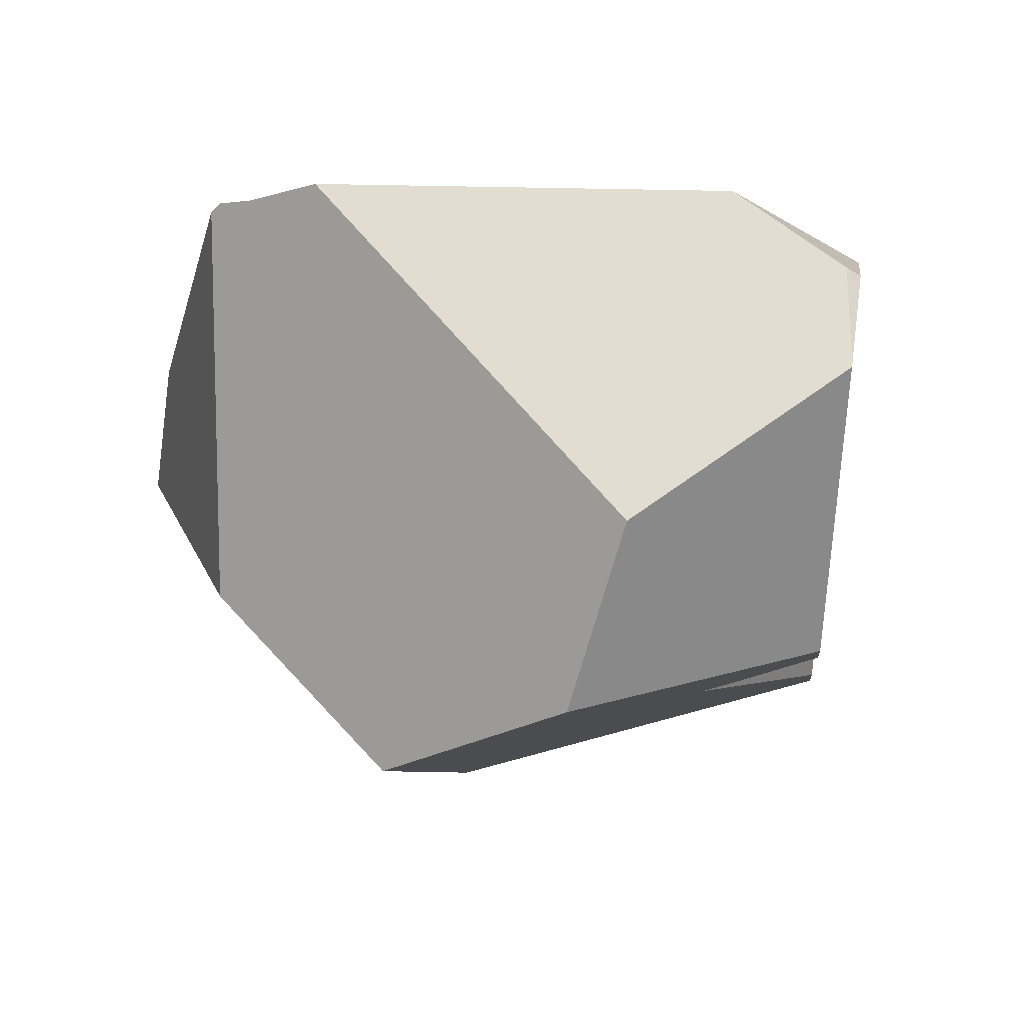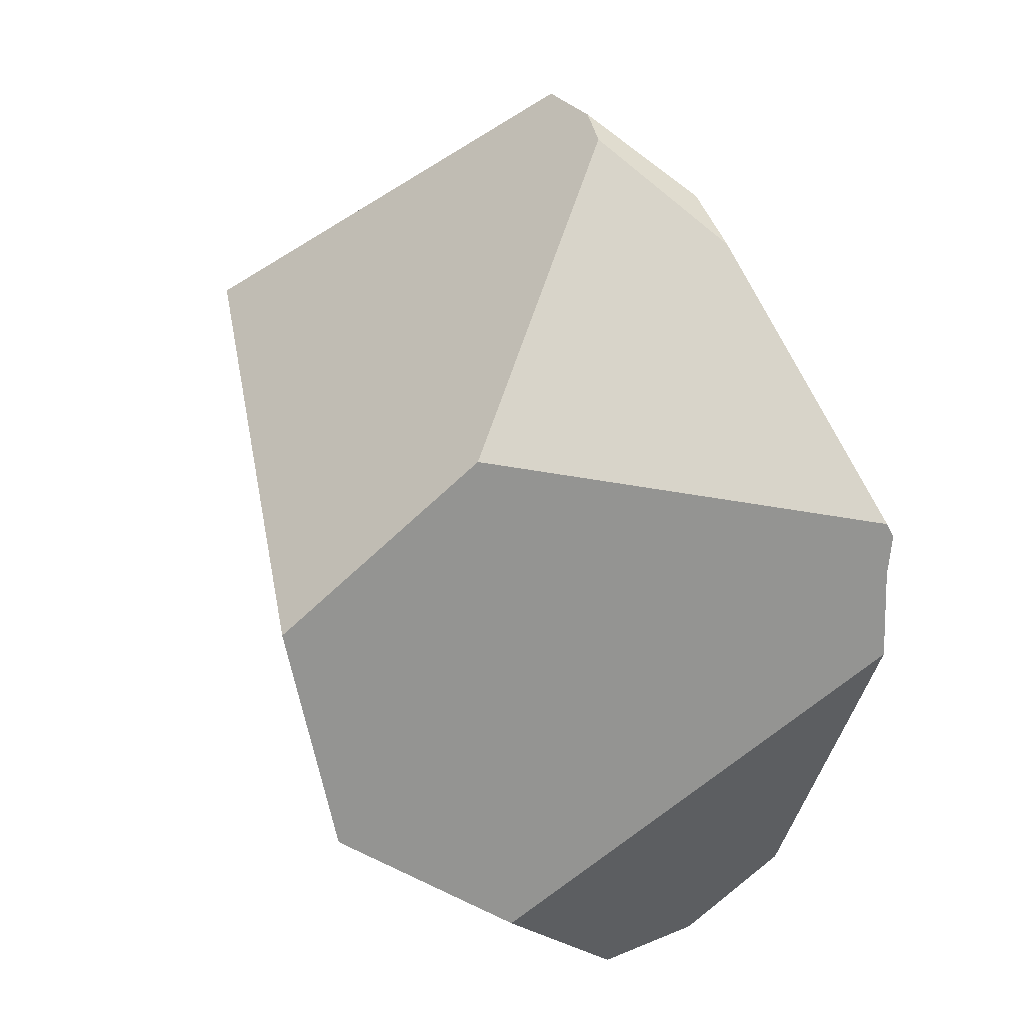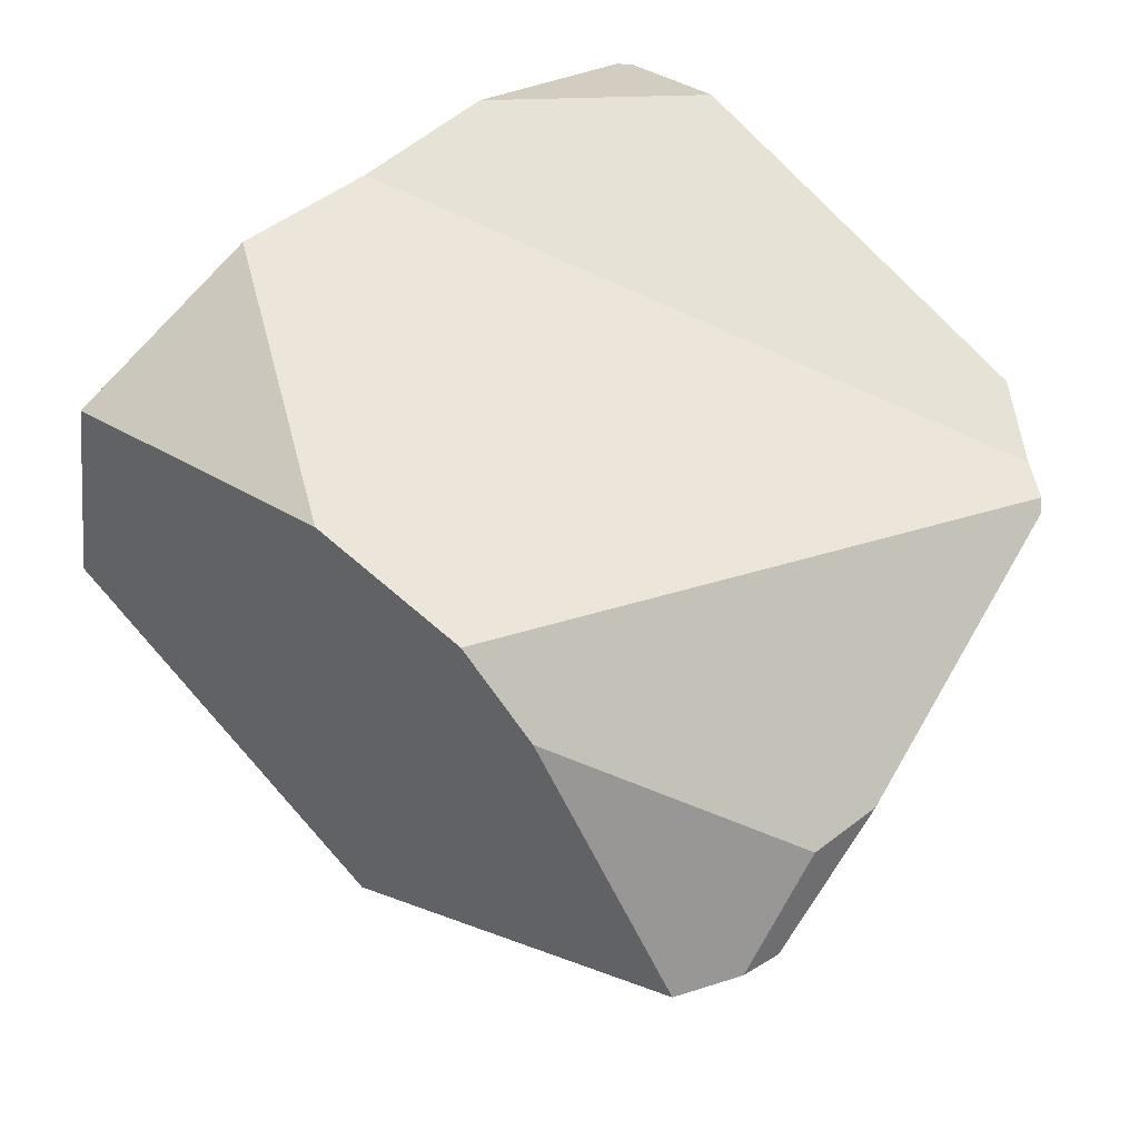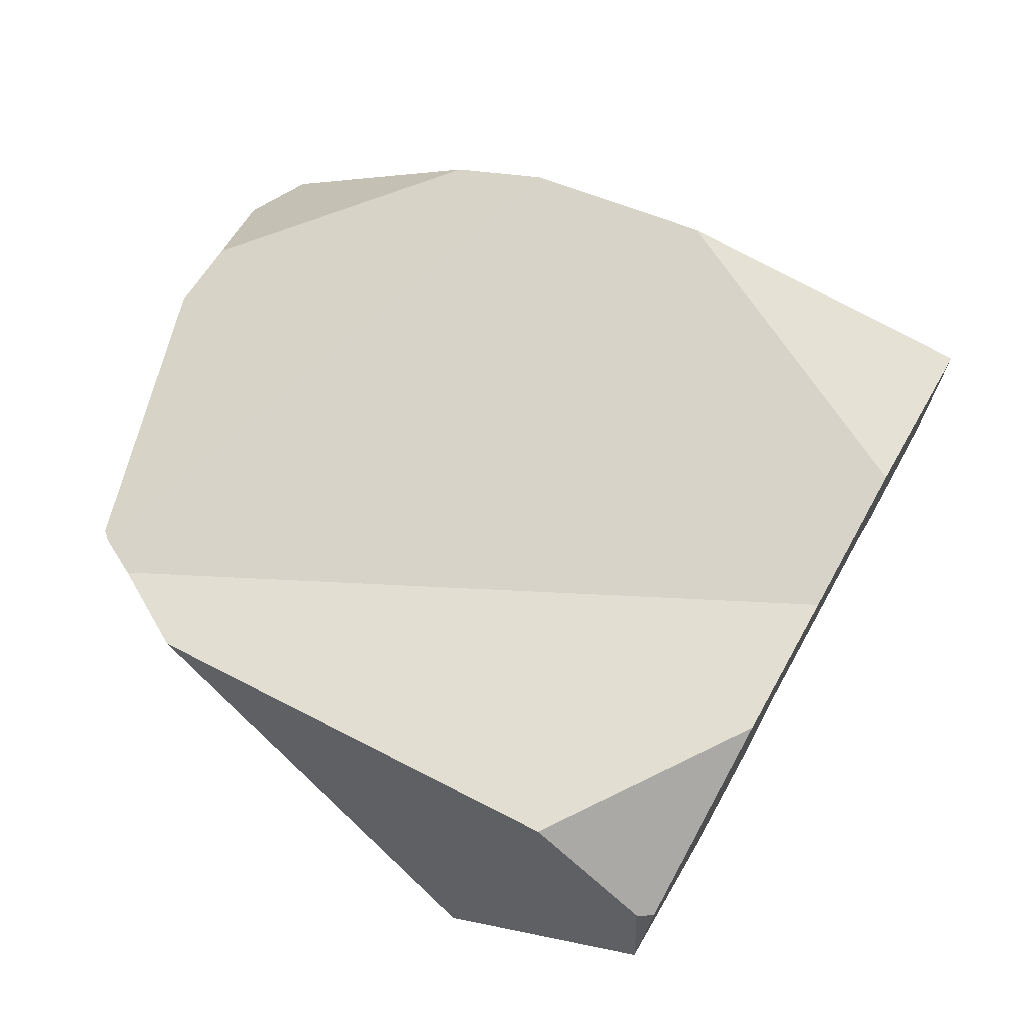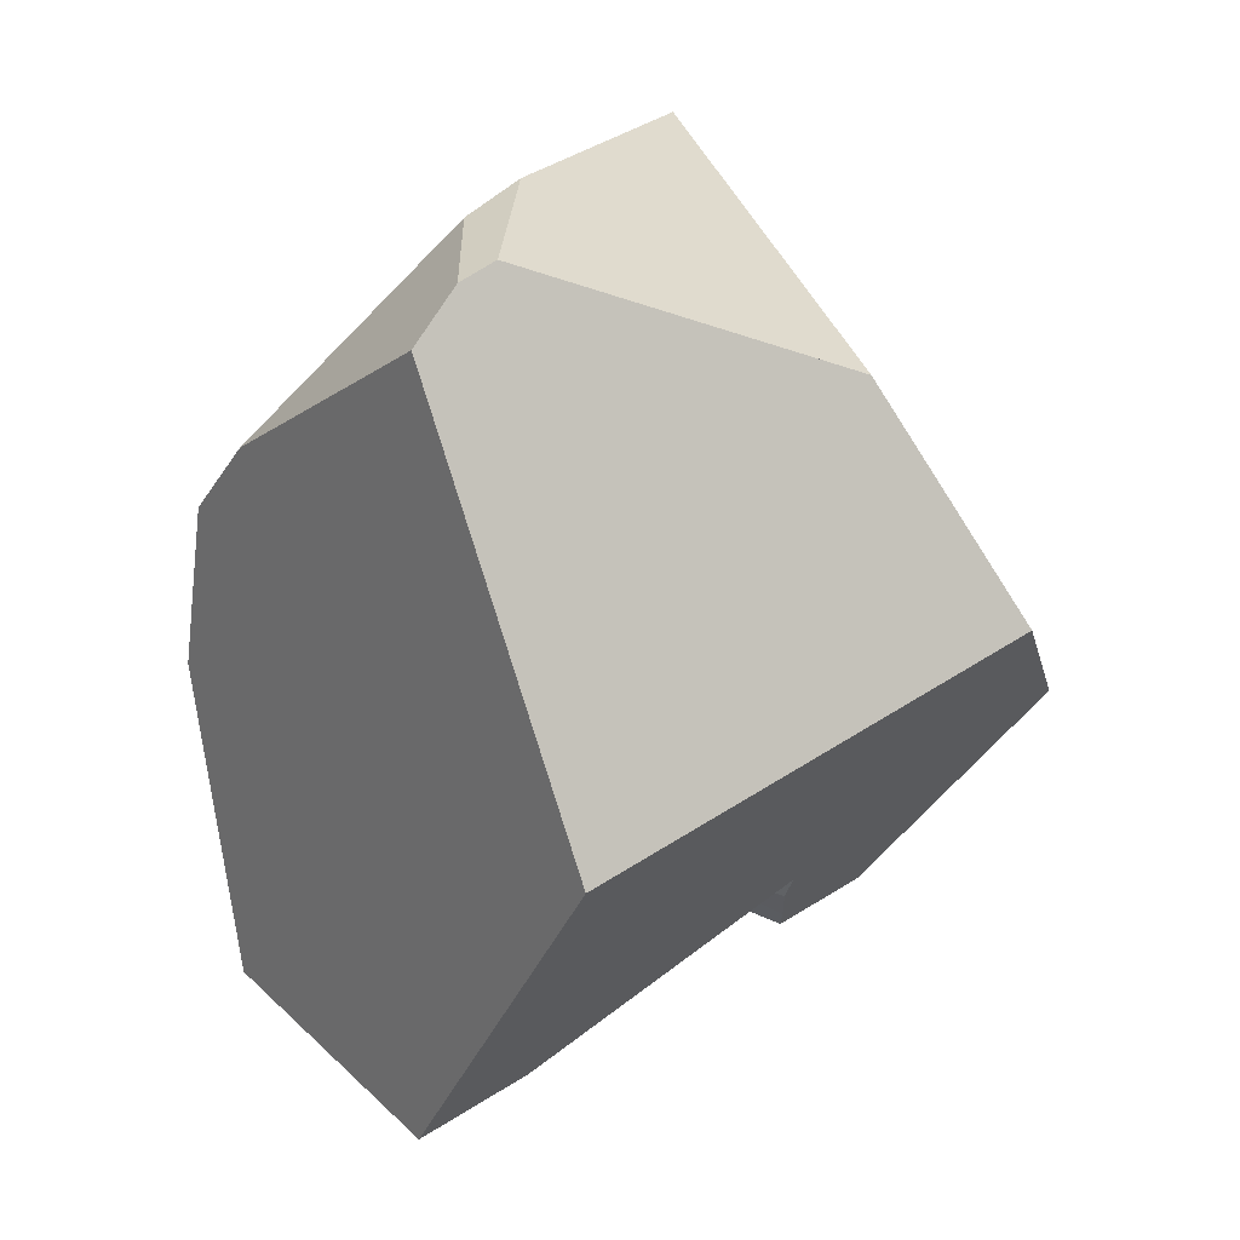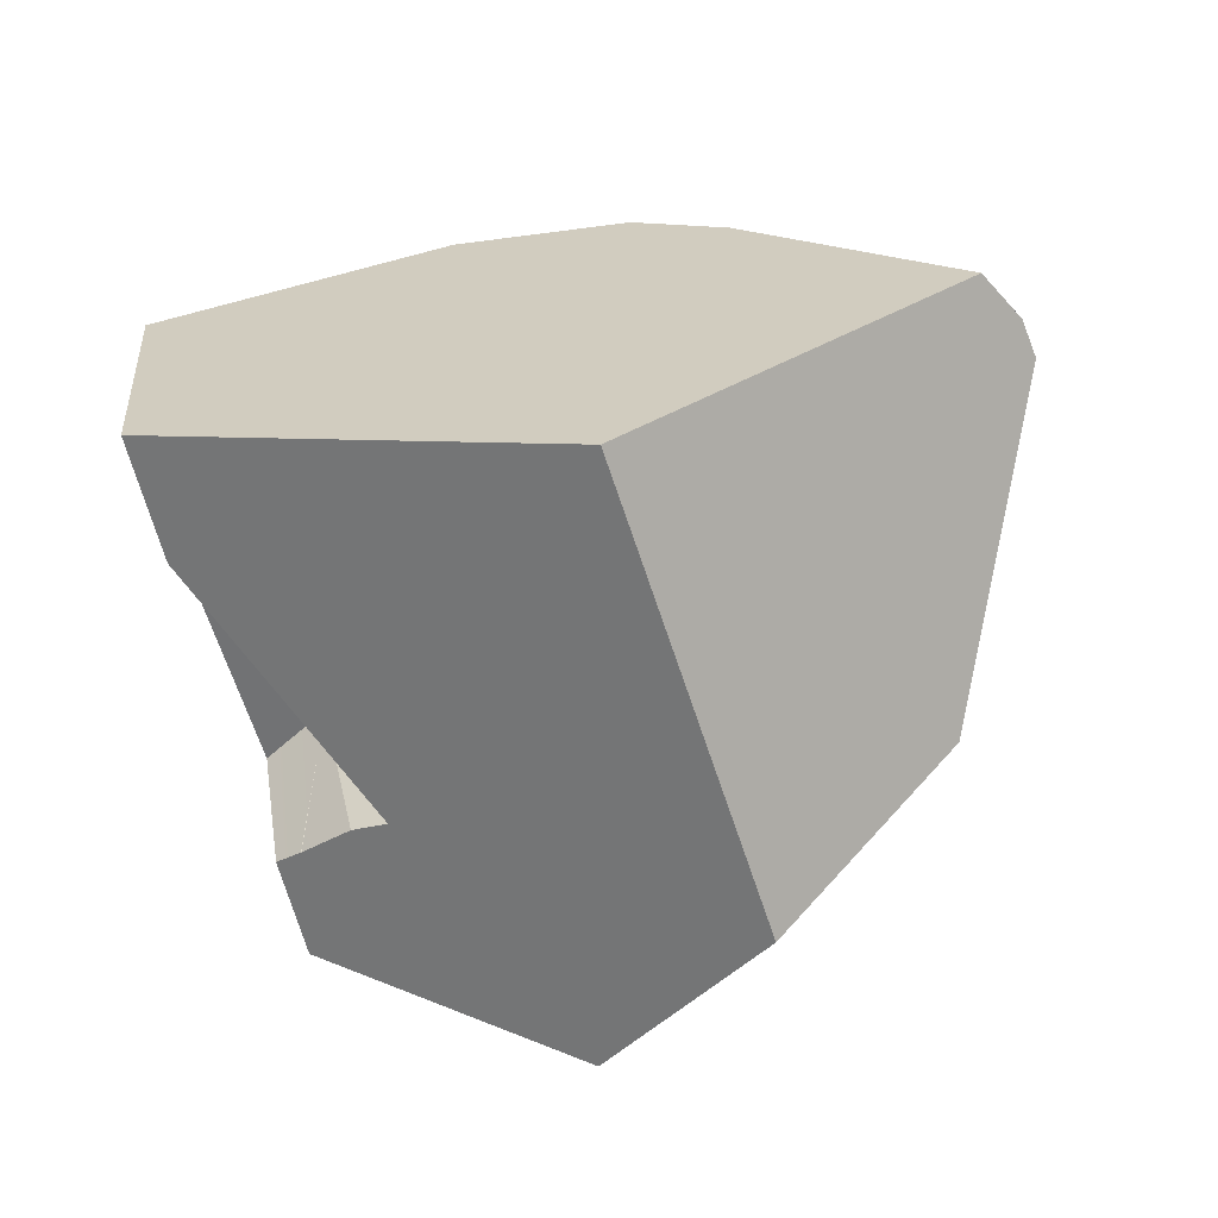
<metadata>
{"format":"obj","ext":"obj","renderer":"f3d","projection":"perspective","resolution":1024,"background":"white","views":[{"elev":-26.3,"azim":107.6,"up":"+Y"},{"elev":42.6,"azim":59.3,"up":"+Z"},{"elev":74.0,"azim":-27.3,"up":"+Y"},{"elev":55.9,"azim":132.2,"up":"+Y"},{"elev":56.4,"azim":-57.3,"up":"+Z"},{"elev":-45.2,"azim":-62.6,"up":"+Y"}]}
</metadata>
<code>
v 0.6974 2.175 0.3921
v 0.5322 2.272 0.2338
v 0.6091 2.117 0.4455
v 0.5322 2.272 0.2338
v 0.6974 2.175 0.3921
v 0.5147 2.309 0.1507
v 0.5322 2.272 0.2338
v 0.5147 2.309 0.1507
v 0.4596 2.297 0.01231
v 0.2958 1.942 -0.09032
v 0.309 1.929 -0.04146
v 0.3119 1.926 -0.03072
v 0.4856 2.022 0.3473
v 0.4589 1.984 0.3116
v 0.3438 1.893 0.08716
v 0.4545 1.978 0.3056
v 0.347 1.89 0.0989
v 0.4475 1.968 0.2962
v 0.4449 1.964 0.2928
v 0.3487 1.888 0.1052
v 0.4447 1.964 0.2926
v 0.3488 1.888 0.1055
v 0.3736 1.862 0.1973
v 0.4447 1.964 0.2926
v 0.3736 1.862 0.1973
v 0.4891 1.82 0.1811
v 0.4974 1.817 0.1799
v 0.4449 1.964 0.2928
v 0.4475 1.968 0.2962
v 0.4545 1.978 0.3056
v 0.4589 1.984 0.3116
v 0.4856 2.022 0.3473
v 0.708 2.02 0.3813
v 0.6802 2.057 0.4076
v 0.6666 2.076 0.4204
v 0.6631 2.08 0.4237
v 0.6627 2.081 0.4241
v 0.551 2.116 0.4349
v 0.6488 2.099 0.4372
v 0.6091 2.117 0.4455
v 0.643 2.107 0.4427
v 0.6091 2.117 0.4455
v 0.643 2.107 0.4427
v 0.6974 2.175 0.3921
v 0.6965 2.135 0.4143
v 0.7133 2.173 0.3893
v 0.7061 2.14 0.4091
v 0.7068 2.14 0.4088
v 0.7116 2.143 0.4063
v 0.7148 2.173 0.3891
v 0.7133 2.173 0.3893
v 0.7148 2.173 0.3891
v 0.77 2.168 0.374
v 0.7582 2.167 0.3815
v 0.7308 2.153 0.396
v 0.7582 2.167 0.3815
v 0.7254 2.15 0.3989
v 0.77 2.168 0.374
v 0.7308 2.153 0.396
v 0.7254 2.15 0.3989
v 0.7582 2.167 0.3815
v 0.8797 2.174 0.3044
v 0.6631 2.08 0.4237
v 0.7125 2.143 0.4057
v 0.7125 2.143 0.4057
v 0.7116 2.143 0.4063
v 0.6627 2.081 0.4241
v 0.7068 2.14 0.4088
v 0.7061 2.14 0.4091
v 0.6965 2.135 0.4143
v 0.6488 2.099 0.4372
v 0.643 2.107 0.4427
v 0.6666 2.076 0.4204
v 0.6802 2.057 0.4076
v 0.708 2.02 0.3813
v 0.7261 1.996 0.3641
v 0.8236 1.923 0.2849
v 0.9828 2.168 0.2363
v 0.9886 2.177 0.2345
v 1.006 2.175 0.1905
v 0.9886 2.177 0.2345
v 0.9828 2.168 0.2363
v 0.9994 2.182 0.215
v 0.9911 2.181 0.2338
v 0.9974 2.184 0.2228
v 0.9911 2.181 0.2338
v 0.9974 2.184 0.2228
v 0.8797 2.174 0.3044
v 0.9911 2.181 0.2338
v 0.5147 2.309 0.1507
v 0.9974 2.184 0.2228
v 0.4596 2.297 0.01231
v 0.9994 2.182 0.215
v 0.6362 2.189 -0.2788
v 1.006 2.175 0.1905
v 0.6362 2.189 -0.2788
v 1.006 2.175 0.1905
v 0.7559 2.166 -0.3061
v 0.6189 1.948 -0.2386
v 0.6362 2.189 -0.2788
v 0.7559 2.166 -0.3061
v 0.5166 2.228 -0.254
v 0.5166 2.228 -0.254
v 0.4596 2.297 0.01231
v 0.5166 2.228 -0.254
v 0.3393 2.181 -0.2014
v 0.2788 1.96 -0.1532
v 0.3393 2.181 -0.2014
v 0.3511 1.934 -0.1679
v 0.2958 1.942 -0.09032
v 0.2788 1.96 -0.1532
v 0.3514 1.934 -0.168
v 0.309 1.929 -0.04146
v 0.3119 1.926 -0.03072
v 0.3656 1.929 -0.1709
v 0.3393 2.181 -0.2014
v 0.3656 1.929 -0.1709
v 0.3514 1.934 -0.168
v 0.3785 1.925 -0.1735
v 0.3785 1.925 -0.1735
v 0.393 1.918 -0.1698
v 0.6163 1.831 -0.164
v 0.6139 1.823 -0.1132
v 0.613 1.829 -0.1464
v 0.7523 1.781 -0.1789
v 0.7451 1.785 -0.1889
v 0.7523 1.781 -0.1789
v 0.7451 1.785 -0.1889
v 0.8446 1.921 -0.2924
v 0.9292 1.897 -0.211
v 0.769 1.77 -0.1556
v 0.769 1.77 -0.1556
v 0.7732 1.767 -0.1498
v 0.7826 1.761 -0.1367
v 0.8449 1.722 -0.04973
v 0.8444 1.722 -0.04837
v 0.8404 1.722 -0.03884
v 0.4974 1.817 0.1799
v 0.8323 1.722 -0.01914
v 0.7964 1.721 0.0676
v 0.7655 1.72 0.1423
v 0.7655 1.72 0.1423
v 0.7882 1.823 0.2309
v 0.7996 1.875 0.2756
v 0.8005 1.897 0.2939
v 0.8035 1.892 0.291
v 0.7996 1.875 0.2756
v 0.8174 1.914 0.2868
v 0.8035 1.892 0.291
v 0.8176 1.914 0.2867
v 0.8236 1.923 0.2849
v 1.009 2.173 0.1786
v 0.7882 1.823 0.2309
v 1.022 2.167 0.1397
v 1.022 2.167 0.1397
v 1.009 2.173 0.1786
v 0.9398 2.142 -0.2297
v 1.028 2.164 0.1187
v 0.9523 1.867 -0.1109
v 0.9398 2.142 -0.2297
v 1.028 2.164 0.1187
v 0.9343 1.879 -0.1859
v 0.9455 1.84 -0.1314
v 0.9455 1.84 -0.1314
v 0.7826 1.761 -0.1367
v 0.9343 1.879 -0.1859
v 0.9065 1.794 -0.09966
v 0.8449 1.722 -0.04973
v 0.9065 1.794 -0.09966
v 0.8444 1.722 -0.04837
v 0.845 1.722 -0.04973
v 0.8404 1.722 -0.03884
v 0.8323 1.722 -0.01914
v 0.7964 1.721 0.0676
v 0.9523 1.867 -0.1109
v 1.028 2.164 0.1187
v 0.9455 1.84 -0.1314
v 0.7655 1.72 0.1423
v 0.9308 1.892 -0.2032
v 0.7732 1.767 -0.1498
v 0.9308 1.892 -0.2032
v 0.9292 1.897 -0.211
v 0.9099 1.964 -0.3048
v 0.9099 1.964 -0.3051
v 0.9098 1.964 -0.3055
v 0.9076 1.974 -0.3166
v 0.9076 1.972 -0.3163
v 0.9076 1.972 -0.3163
v 0.9076 1.974 -0.3166
v 0.8781 1.948 -0.3051
v 0.6386 1.833 -0.2266
v 0.8466 1.922 -0.2932
v 0.8446 1.921 -0.2924
v 0.708 1.808 -0.2408
v 0.6386 1.833 -0.2266
v 0.708 1.808 -0.2408
v 0.6229 1.834 -0.1981
v 0.6228 1.834 -0.1984
v 0.6261 1.837 -0.2202
v 0.6267 1.837 -0.2242
v 0.6267 1.837 -0.2242
v 0.7089 1.808 -0.2395
v 0.7097 1.807 -0.2384
v 0.7101 1.807 -0.2378
v 0.7101 1.807 -0.2378
v 0.7097 1.807 -0.2384
v 0.7089 1.808 -0.2395
v 0.708 1.808 -0.2408
v 0.4218 1.971 -0.1915
v 0.8466 1.922 -0.2932
v 0.8781 1.948 -0.3051
v 0.9099 1.964 -0.3048
v 0.9099 1.964 -0.3051
v 0.9098 1.964 -0.3055
v 0.9076 1.972 -0.3163
v 0.9017 2.061 -0.3279
v 0.9017 2.061 -0.3279
v 0.9128 2.065 -0.3184
v 0.9076 1.974 -0.3166
v 0.9128 2.065 -0.3184
v 0.9017 2.061 -0.3279
v 0.9398 2.142 -0.2297
v 0.9128 2.065 -0.3184
v 0.7559 2.166 -0.3061
v 0.8176 1.914 0.2867
v 0.8005 1.897 0.2939
v 0.7261 1.996 0.3641
v 0.8174 1.914 0.2868
v 0.8035 1.892 0.291
v 0.4891 1.82 0.1811
v 0.3488 1.888 0.1055
v 0.3736 1.862 0.1973
v 0.3487 1.888 0.1052
v 0.347 1.89 0.0989
v 0.3438 1.893 0.08716
v 0.3511 1.934 -0.1679
v 0.2788 1.96 -0.1532
v 0.551 2.116 0.4349
v 0.551 2.116 0.4349
v 0.4218 1.971 -0.1915
v 0.393 1.918 -0.1698
v 0.3785 1.925 -0.1735
v 0.6073 1.965 -0.1772
v 0.6139 1.823 -0.1132
v 0.6073 1.965 -0.1772
v 0.613 1.829 -0.1464
v 0.6139 1.823 -0.1132
v 0.613 1.829 -0.1464
v 0.6073 1.965 -0.1772
v 0.6163 1.831 -0.164
v 0.6267 1.837 -0.2242
v 0.6189 1.948 -0.2386
v 0.6261 1.837 -0.2202
v 0.6228 1.834 -0.1984
v 0.6073 1.965 -0.1772
v 0.6228 1.834 -0.1984
v 0.6229 1.834 -0.1981
v 0.6229 1.834 -0.1981
v 0.6073 1.965 -0.1772
v 0.4218 1.971 -0.1915
v 0.6189 1.948 -0.2386
f 1 2 3
f 4 5 6
f 7 8 9
f 10 7 9
f 11 7 10
f 12 7 11
f 12 13 7
f 12 14 13
f 15 14 12
f 15 16 14
f 17 16 15
f 17 18 16
f 17 19 18
f 20 19 17
f 20 21 19
f 22 21 20
f 21 22 23
f 24 25 26
f 24 26 27
f 24 27 28
f 28 27 29
f 29 27 30
f 30 27 31
f 31 27 32
f 33 32 27
f 34 32 33
f 35 32 34
f 32 35 36
f 32 36 37
f 37 38 32
f 39 38 37
f 39 40 38
f 41 40 39
f 42 43 44
f 44 43 45
f 45 46 44
f 47 46 45
f 46 47 48
f 46 48 49
f 46 49 50
f 6 51 52
f 6 5 51
f 52 53 6
f 52 54 53
f 50 55 56
f 55 50 57
f 58 59 60
f 59 58 61
f 60 62 58
f 60 63 62
f 60 64 63
f 50 65 57
f 50 49 65
f 64 66 67
f 64 67 63
f 66 68 67
f 68 69 67
f 69 70 67
f 67 70 71
f 71 70 72
f 62 63 73
f 62 73 74
f 62 74 75
f 62 75 76
f 62 76 77
f 78 62 77
f 78 79 62
f 80 81 82
f 83 81 80
f 83 84 81
f 85 84 83
f 86 87 88
f 89 62 79
f 88 87 6
f 6 53 88
f 90 91 92
f 92 91 93
f 93 94 92
f 95 94 93
f 96 97 98
f 99 100 101
f 102 100 99
f 103 92 94
f 104 105 106
f 107 9 108
f 10 9 107
f 109 110 111
f 110 109 112
f 110 112 113
f 114 113 112
f 112 115 114
f 116 117 118
f 117 116 119
f 120 121 115
f 122 123 124
f 122 125 123
f 125 122 126
f 127 128 129
f 127 129 130
f 127 130 131
f 123 125 132
f 123 132 133
f 123 133 134
f 135 123 134
f 136 123 135
f 137 123 136
f 137 138 123
f 139 138 137
f 140 138 139
f 141 138 140
f 27 142 143
f 144 27 143
f 144 145 27
f 144 146 145
f 147 148 149
f 147 150 148
f 147 151 150
f 147 82 151
f 80 82 147
f 147 152 80
f 147 153 152
f 152 153 154
f 155 98 156
f 155 157 98
f 158 157 155
f 159 160 161
f 159 162 160
f 163 162 159
f 164 165 166
f 167 165 164
f 168 165 167
f 169 170 171
f 169 172 170
f 169 173 172
f 169 174 173
f 169 153 174
f 153 169 175
f 176 153 175
f 154 153 176
f 175 169 177
f 153 178 174
f 165 179 166
f 180 179 165
f 180 130 179
f 131 130 180
f 160 181 182
f 181 160 162
f 160 182 183
f 184 160 183
f 185 160 184
f 185 186 160
f 187 186 185
f 188 99 189
f 190 99 188
f 190 191 99
f 192 191 190
f 193 191 192
f 191 193 194
f 195 196 197
f 198 195 197
f 195 198 199
f 195 199 200
f 201 99 191
f 202 122 197
f 203 122 202
f 122 203 204
f 126 122 204
f 128 205 129
f 205 206 129
f 206 207 129
f 207 208 129
f 197 196 202
f 102 99 209
f 116 102 209
f 119 116 209
f 130 129 210
f 130 210 211
f 130 211 212
f 212 211 213
f 213 211 214
f 214 211 215
f 189 99 216
f 217 218 219
f 220 221 222
f 223 160 186
f 222 221 224
f 99 101 216
f 98 97 156
f 77 76 225
f 76 226 225
f 27 145 227
f 27 227 33
f 225 226 228
f 229 228 226
f 123 138 230
f 230 231 123
f 232 231 230
f 231 233 123
f 233 234 123
f 234 235 123
f 123 235 114
f 114 121 123
f 114 115 121
f 116 118 236
f 116 236 237
f 3 2 238
f 7 13 239
f 240 241 242
f 243 241 240
f 243 244 241
f 245 246 247
f 248 249 250
f 251 249 252
f 253 249 251
f 249 253 254
f 255 256 257
f 249 258 250
f 259 260 261

</code>
